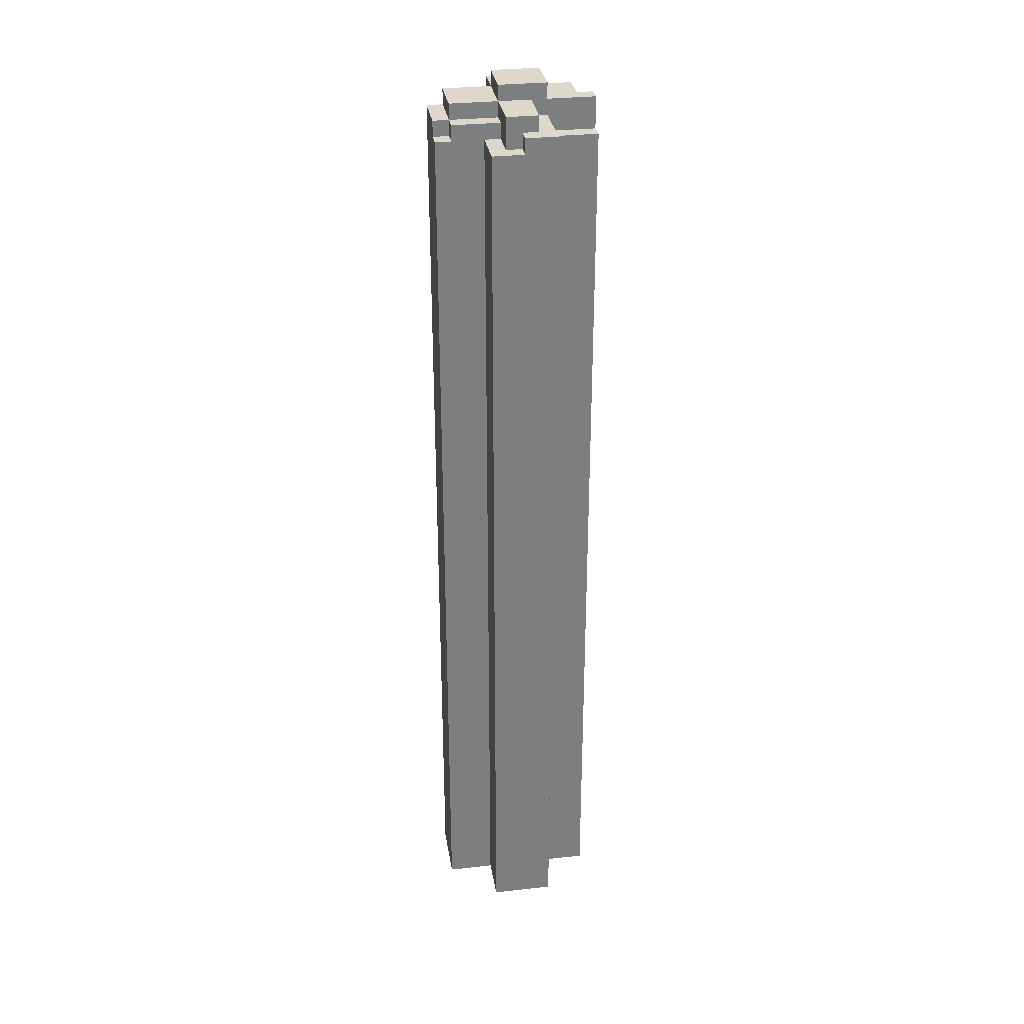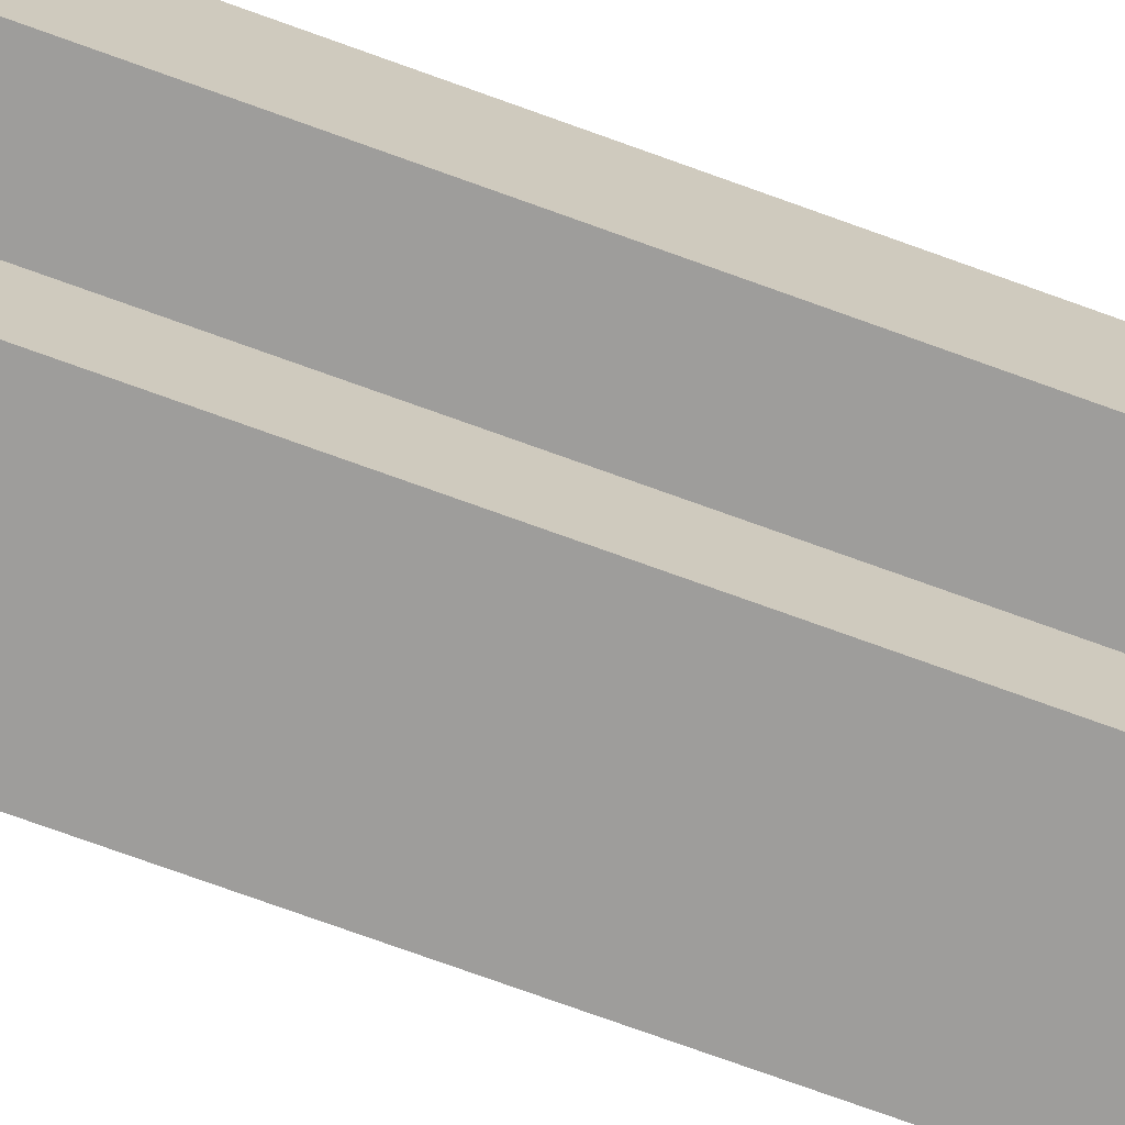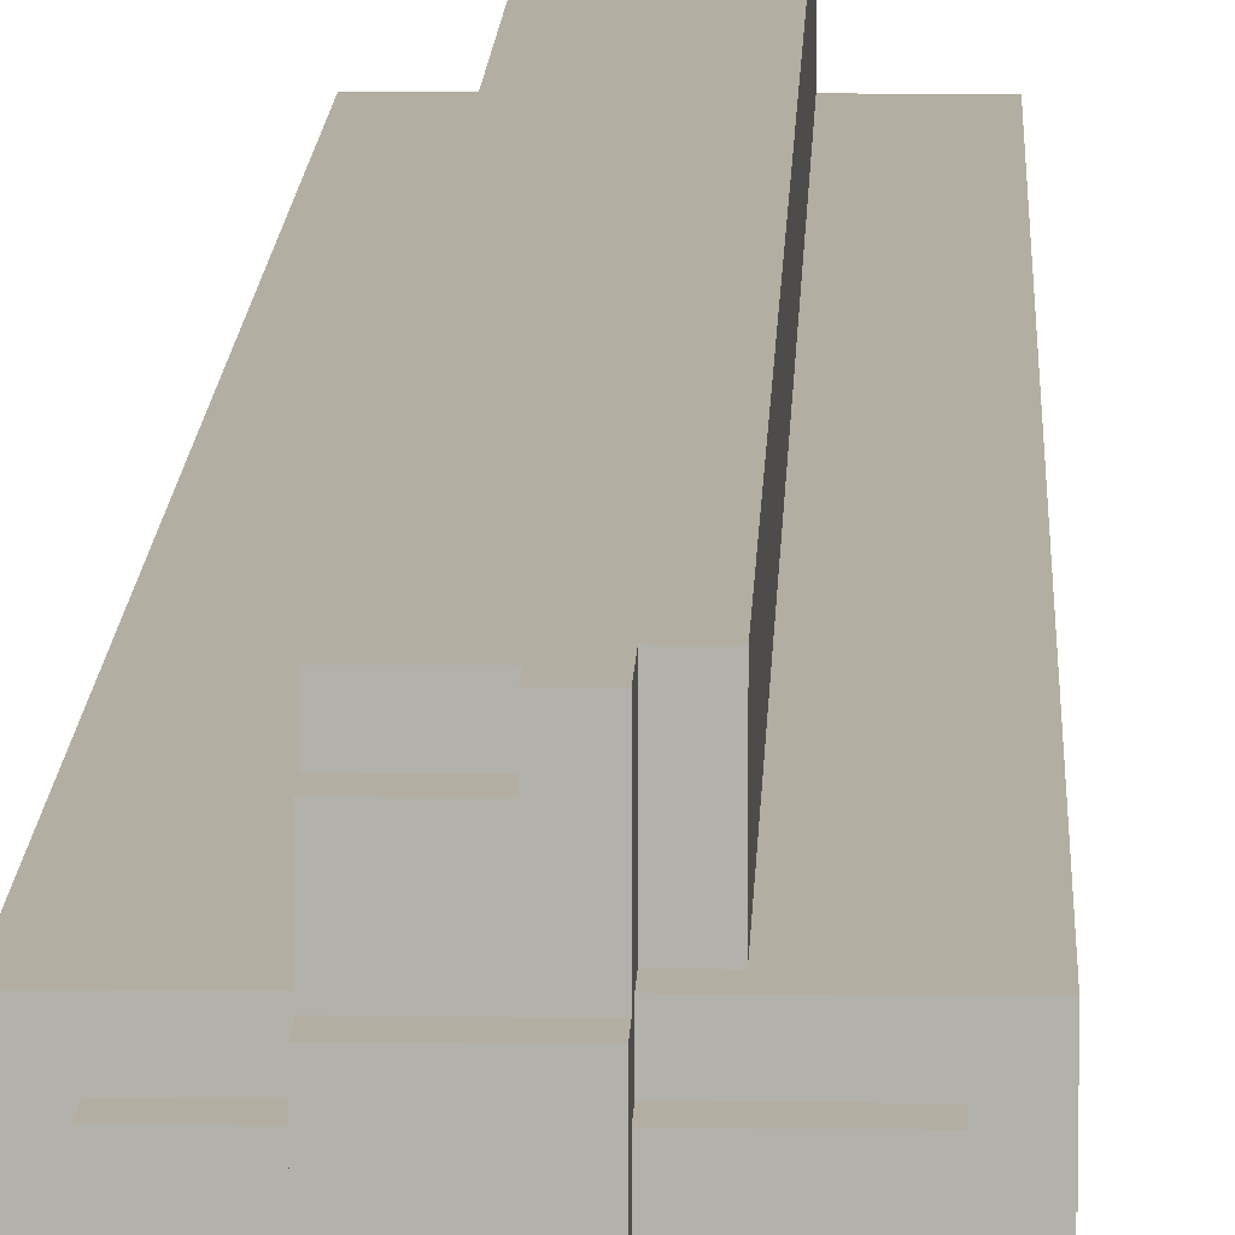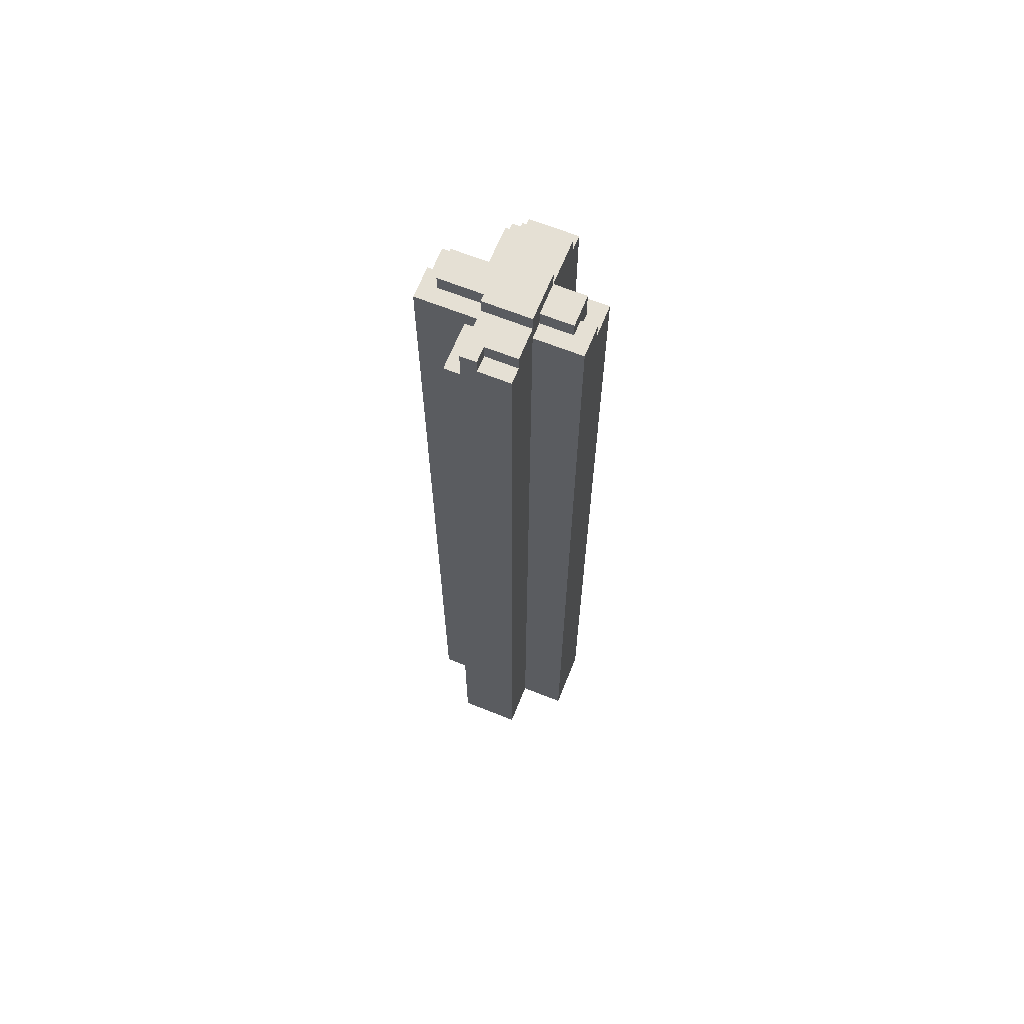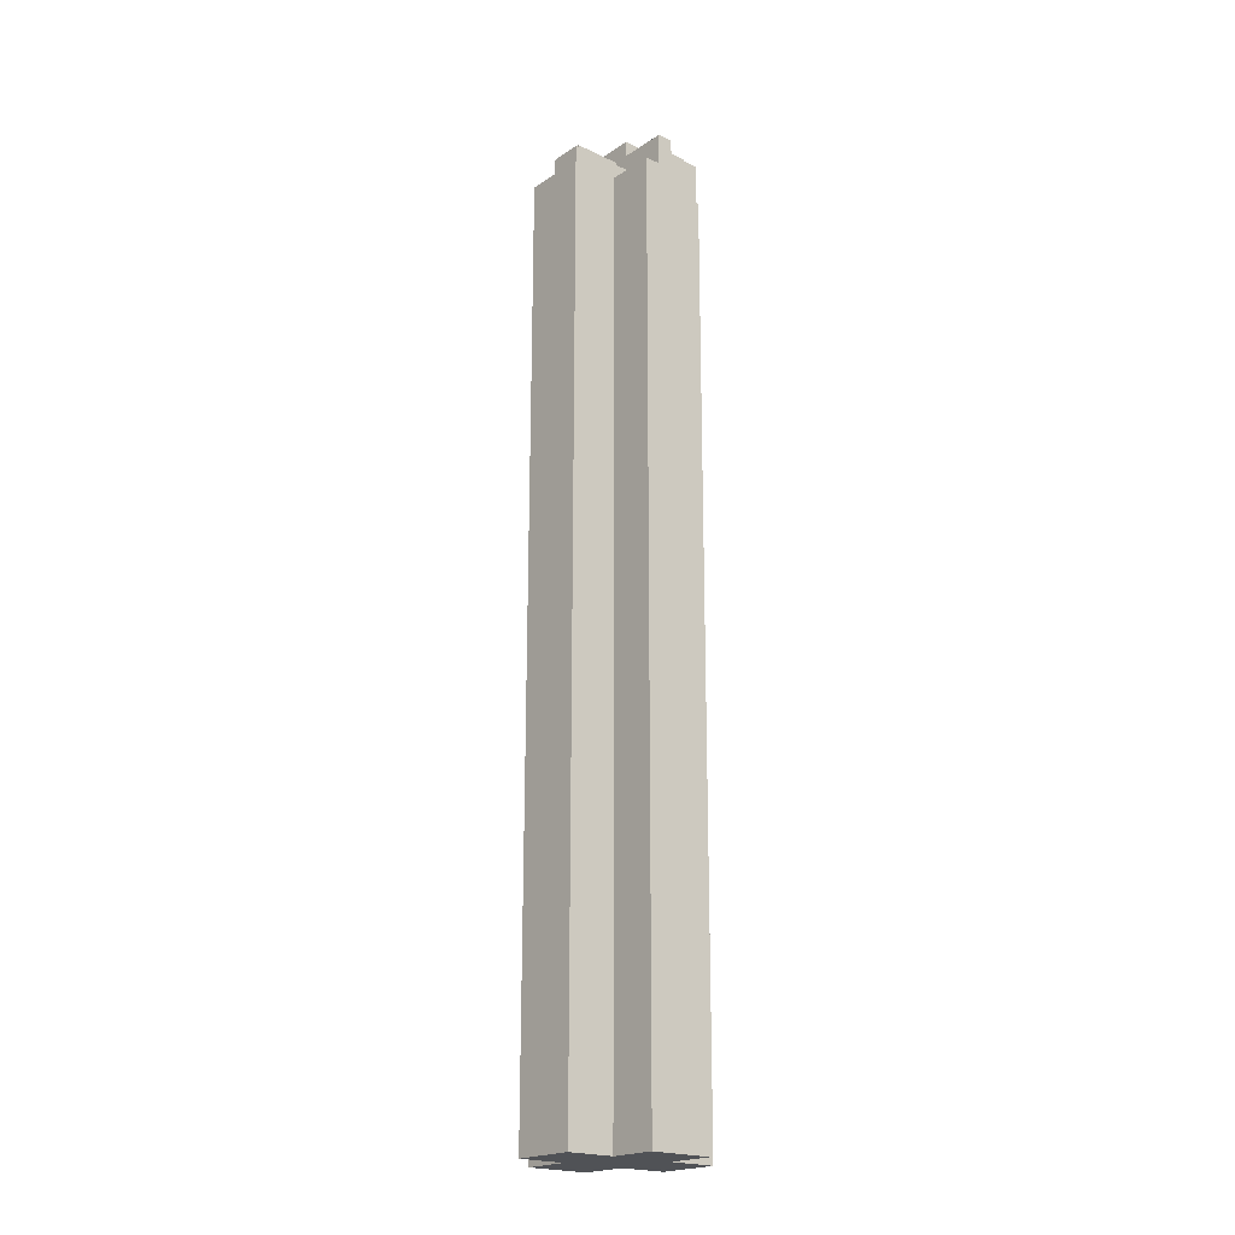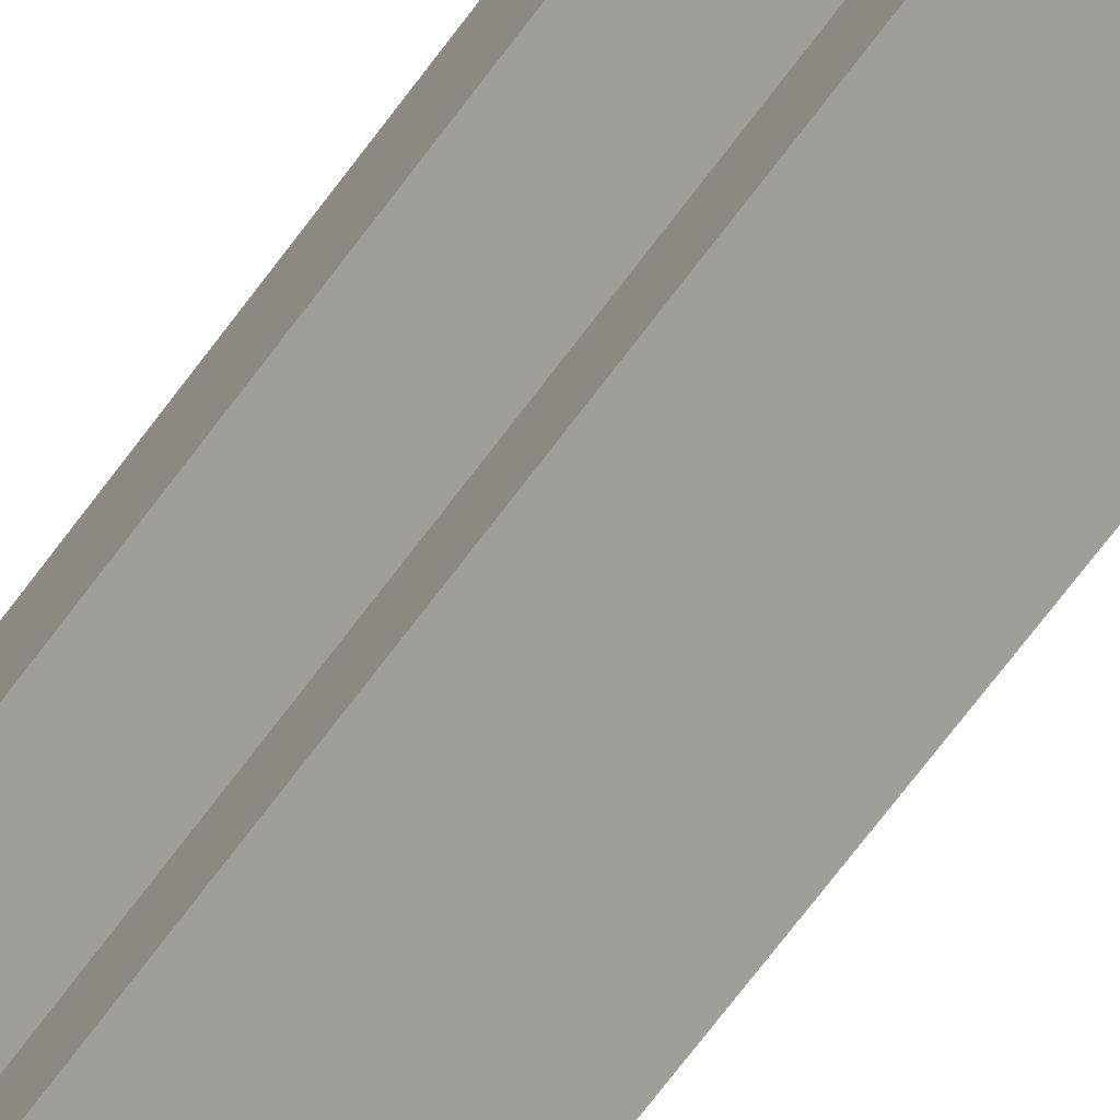
<metadata>
{"format":"obj","ext":"obj","renderer":"f3d","projection":"perspective","resolution":1024,"background":"white","views":[{"elev":31.1,"azim":-99.0,"up":"+Y"},{"elev":-70.4,"azim":69.7,"up":"+Z"},{"elev":10.8,"azim":-178.3,"up":"+Z"},{"elev":65.7,"azim":21.9,"up":"+Y"},{"elev":-20.6,"azim":-40.6,"up":"+Y"},{"elev":-70.8,"azim":143.2,"up":"+Z"}]}
</metadata>
<code>
o
v -0.5 0 -2.98e-08
v -0.5 0 -0.4
v -0.5 5.8 -0.2
v -0.5 5.8 -0.4
v -0.5 5.9 -2.98e-08
v -0.5 5.9 -0.2
v -0.4 5.8 -0.2
v -0.4 5.8 -0.3
v -0.4 5.9 -0.1
v -0.4 5.9 -0.2
v -0.4 6 -0.1
v -0.4 6 -0.3
v -0.2 0 0.3
v -0.2 0 -2.98e-08
v -0.2 0 -0.4
v -0.2 0 -0.7
v -0.2 5.8 0.3
v -0.2 5.8 -2.98e-08
v -0.2 5.8 -0.3
v -0.2 5.8 -0.4
v -0.2 5.8 -0.6
v -0.2 5.8 -0.7
v -0.2 5.9 -0.3
v -0.2 5.9 -0.6
v -0.1 5.8 0.3
v -0.1 5.8 -2.98e-08
v -0.1 5.8 -0.6
v -0.1 5.8 -0.7
v -0.1 5.9 -2.98e-08
v -0.1 5.9 -0.1
v -0.1 5.9 -0.3
v -0.1 5.9 -0.6
v -0.1 5.9 -0.7
v -0.1 6 0.3
v -0.1 6 -2.98e-08
v -0.1 6 -0.1
v -0.1 6 -0.3
v -0.1 6 -0.6
v -0.1 6.1 -2.98e-08
v -0.1 6.1 -0.3
v 0 5.9 0.3
v 0 5.9 0.2
v 0 6 0.3
v 0 6 0.2
v 0.2 0 0.3
v 0.2 0 -2.98e-08
v 0.2 0 -0.4
v 0.2 0 -0.7
v 0.2 5.8 -0.3
v 0.2 5.8 -0.4
v 0.2 5.9 0.3
v 0.2 5.9 0.2
v 0.2 5.9 -2.98e-08
v 0.2 5.9 -0.1
v 0.2 5.9 -0.6
v 0.2 5.9 -0.7
v 0.2 6 0.2
v 0.2 6 -2.98e-08
v 0.2 6 -0.1
v 0.2 6 -0.3
v 0.2 6 -0.6
v 0.2 6.1 -2.98e-08
v 0.2 6.1 -0.3
v 0.4 5.8 -0.2
v 0.4 5.8 -0.3
v 0.4 5.9 -0.1
v 0.4 5.9 -0.2
v 0.4 6 -0.1
v 0.4 6 -0.3
v 0.5 0 -2.98e-08
v 0.5 0 -0.4
v 0.5 5.8 -0.2
v 0.5 5.8 -0.4
v 0.5 5.9 -2.98e-08
v 0.5 5.9 -0.2
v -0.2 0 0.3
v -0.2 5.8 0.3
v -0.1 5.8 0.3
v -0.1 6 0.3
v 0 5.9 0.3
v 0 6 0.3
v 0.2 0 0.3
v 0.2 5.9 0.3
v 0 5.9 0.2
v 0 6 0.2
v 0.2 5.9 0.2
v 0.2 6 0.2
v -0.5 0 -2.98e-08
v -0.5 5.9 -2.98e-08
v -0.2 0 -2.98e-08
v -0.2 5.8 -2.98e-08
v -0.1 5.8 -2.98e-08
v -0.1 5.9 -2.98e-08
v -0.1 6 -2.98e-08
v -0.1 6.1 -2.98e-08
v 0.2 0 -2.98e-08
v 0.2 5.9 -2.98e-08
v 0.2 6 -2.98e-08
v 0.2 6.1 -2.98e-08
v 0.5 0 -2.98e-08
v 0.5 5.9 -2.98e-08
v -0.4 5.9 -0.1
v -0.4 6 -0.1
v -0.1 5.9 -0.1
v -0.1 6 -0.1
v 0.2 5.9 -0.1
v 0.2 6 -0.1
v 0.4 5.9 -0.1
v 0.4 6 -0.1
v -0.5 5.8 -0.2
v -0.5 5.9 -0.2
v -0.4 5.8 -0.2
v -0.4 5.9 -0.2
v 0.4 5.8 -0.2
v 0.4 5.9 -0.2
v 0.5 5.8 -0.2
v 0.5 5.9 -0.2
v -0.4 5.8 -0.3
v -0.4 6 -0.3
v -0.2 5.8 -0.3
v -0.2 5.9 -0.3
v -0.1 5.9 -0.3
v -0.1 6 -0.3
v -0.1 6.1 -0.3
v 0.2 5.8 -0.3
v 0.2 6 -0.3
v 0.2 6.1 -0.3
v 0.4 5.8 -0.3
v 0.4 6 -0.3
v -0.5 0 -0.4
v -0.5 5.8 -0.4
v -0.2 0 -0.4
v -0.2 5.8 -0.4
v 0.2 0 -0.4
v 0.2 5.8 -0.4
v 0.5 0 -0.4
v 0.5 5.8 -0.4
v -0.2 5.8 -0.6
v -0.2 5.9 -0.6
v -0.1 5.8 -0.6
v -0.1 5.9 -0.6
v -0.1 6 -0.6
v 0.2 5.9 -0.6
v 0.2 6 -0.6
v -0.2 0 -0.7
v -0.2 5.8 -0.7
v -0.1 5.8 -0.7
v -0.1 5.9 -0.7
v 0.2 0 -0.7
v 0.2 5.9 -0.7
v -0.2 0 0.3
v 0.2 0 0.3
v -0.5 0 -2.98e-08
v -0.2 0 -2.98e-08
v 0.2 0 -2.98e-08
v 0.5 0 -2.98e-08
v -0.5 0 -0.4
v -0.2 0 -0.4
v 0.2 0 -0.4
v 0.5 0 -0.4
v -0.2 0 -0.7
v 0.2 0 -0.7
v -0.2 5.8 0.3
v -0.1 5.8 0.3
v -0.2 5.8 -2.98e-08
v -0.1 5.8 -2.98e-08
v -0.5 5.8 -0.2
v -0.4 5.8 -0.2
v 0.4 5.8 -0.2
v 0.5 5.8 -0.2
v -0.4 5.8 -0.3
v -0.2 5.8 -0.3
v 0.2 5.8 -0.3
v 0.4 5.8 -0.3
v -0.5 5.8 -0.4
v -0.2 5.8 -0.4
v 0.2 5.8 -0.4
v 0.5 5.8 -0.4
v -0.2 5.8 -0.6
v -0.1 5.8 -0.6
v -0.2 5.8 -0.7
v -0.1 5.8 -0.7
v 0 5.9 0.3
v 0.2 5.9 0.3
v 0 5.9 0.2
v 0.2 5.9 0.2
v -0.5 5.9 -2.98e-08
v -0.1 5.9 -2.98e-08
v 0.2 5.9 -2.98e-08
v 0.5 5.9 -2.98e-08
v -0.4 5.9 -0.1
v -0.1 5.9 -0.1
v 0.2 5.9 -0.1
v 0.4 5.9 -0.1
v -0.5 5.9 -0.2
v -0.4 5.9 -0.2
v 0.4 5.9 -0.2
v 0.5 5.9 -0.2
v -0.2 5.9 -0.3
v -0.1 5.9 -0.3
v -0.2 5.9 -0.6
v -0.1 5.9 -0.6
v 0.2 5.9 -0.6
v -0.1 5.9 -0.7
v 0.2 5.9 -0.7
v -0.1 6 0.3
v 0 6 0.3
v 0 6 0.2
v 0.2 6 0.2
v -0.1 6 -2.98e-08
v 0.2 6 -2.98e-08
v -0.4 6 -0.1
v -0.1 6 -0.1
v 0.2 6 -0.1
v 0.4 6 -0.1
v -0.4 6 -0.3
v -0.1 6 -0.3
v 0.2 6 -0.3
v 0.4 6 -0.3
v -0.1 6 -0.6
v 0.2 6 -0.6
v -0.1 6.1 -2.98e-08
v 0.2 6.1 -2.98e-08
v -0.1 6.1 -0.3
v 0.2 6.1 -0.3
f 3 2 1
f 4 2 3
f 5 3 1
f 6 3 5
f 10 8 7
f 11 10 9
f 12 8 10
f 12 10 11
f 17 14 13
f 18 14 17
f 20 16 15
f 21 16 20
f 22 16 21
f 23 20 19
f 23 21 20
f 24 21 23
f 29 26 25
f 32 28 27
f 33 28 32
f 34 30 29
f 34 29 25
f 35 30 34
f 36 30 35
f 37 32 31
f 38 32 37
f 39 36 35
f 39 37 36
f 40 37 39
f 41 42 43
f 43 42 44
f 47 48 50
f 45 46 51
f 51 46 52
f 52 46 53
f 49 50 55
f 50 48 55
f 55 48 56
f 53 54 57
f 52 53 57
f 57 54 58
f 58 54 59
f 49 55 60
f 60 55 61
f 58 59 62
f 59 60 62
f 62 60 63
f 64 65 67
f 66 67 68
f 67 65 69
f 68 67 69
f 70 71 72
f 72 71 73
f 70 72 74
f 74 72 75
f 78 77 76
f 80 79 78
f 81 79 80
f 82 78 76
f 82 80 78
f 83 80 82
f 86 85 84
f 87 85 86
f 90 89 88
f 91 89 90
f 92 89 91
f 93 89 92
f 98 95 94
f 99 95 98
f 100 97 96
f 101 97 100
f 104 103 102
f 105 103 104
f 108 107 106
f 109 107 108
f 110 111 112
f 112 111 113
f 114 115 116
f 116 115 117
f 118 119 120
f 120 119 121
f 121 119 122
f 122 119 123
f 123 124 126
f 126 124 127
f 125 126 128
f 128 126 129
f 130 131 132
f 132 131 133
f 134 135 136
f 136 135 137
f 138 139 140
f 140 139 141
f 141 142 143
f 143 142 144
f 145 146 147
f 145 147 149
f 147 148 149
f 149 148 150
f 154 152 151
f 155 152 154
f 157 154 153
f 157 156 155
f 157 155 154
f 158 156 157
f 159 156 158
f 160 156 159
f 161 159 158
f 162 159 161
f 163 164 165
f 165 164 166
f 167 168 171
f 169 170 174
f 171 172 175
f 167 171 175
f 175 172 176
f 173 174 177
f 174 170 178
f 177 174 178
f 179 180 181
f 181 180 182
f 183 184 185
f 185 184 186
f 187 188 191
f 191 188 192
f 189 190 193
f 193 190 194
f 187 191 195
f 195 191 196
f 194 190 197
f 197 190 198
f 199 200 201
f 201 200 202
f 202 203 204
f 204 203 205
f 206 207 208
f 206 208 210
f 208 209 210
f 210 209 211
f 212 213 216
f 216 213 217
f 214 215 218
f 218 215 219
f 217 218 220
f 220 218 221
f 222 223 224
f 224 223 225

</code>
